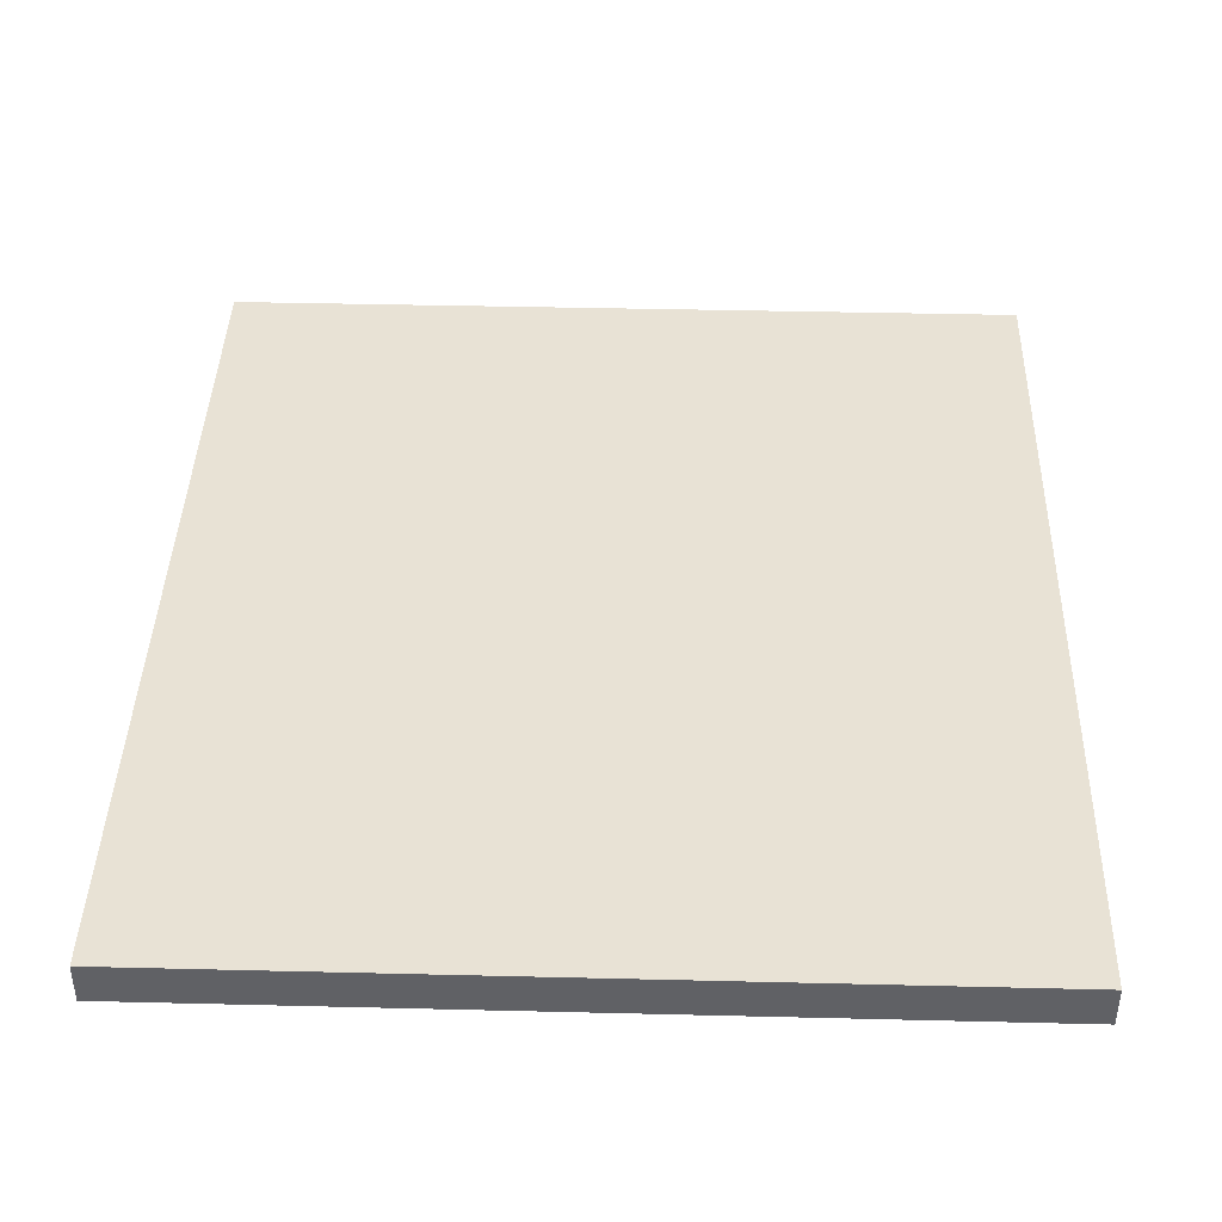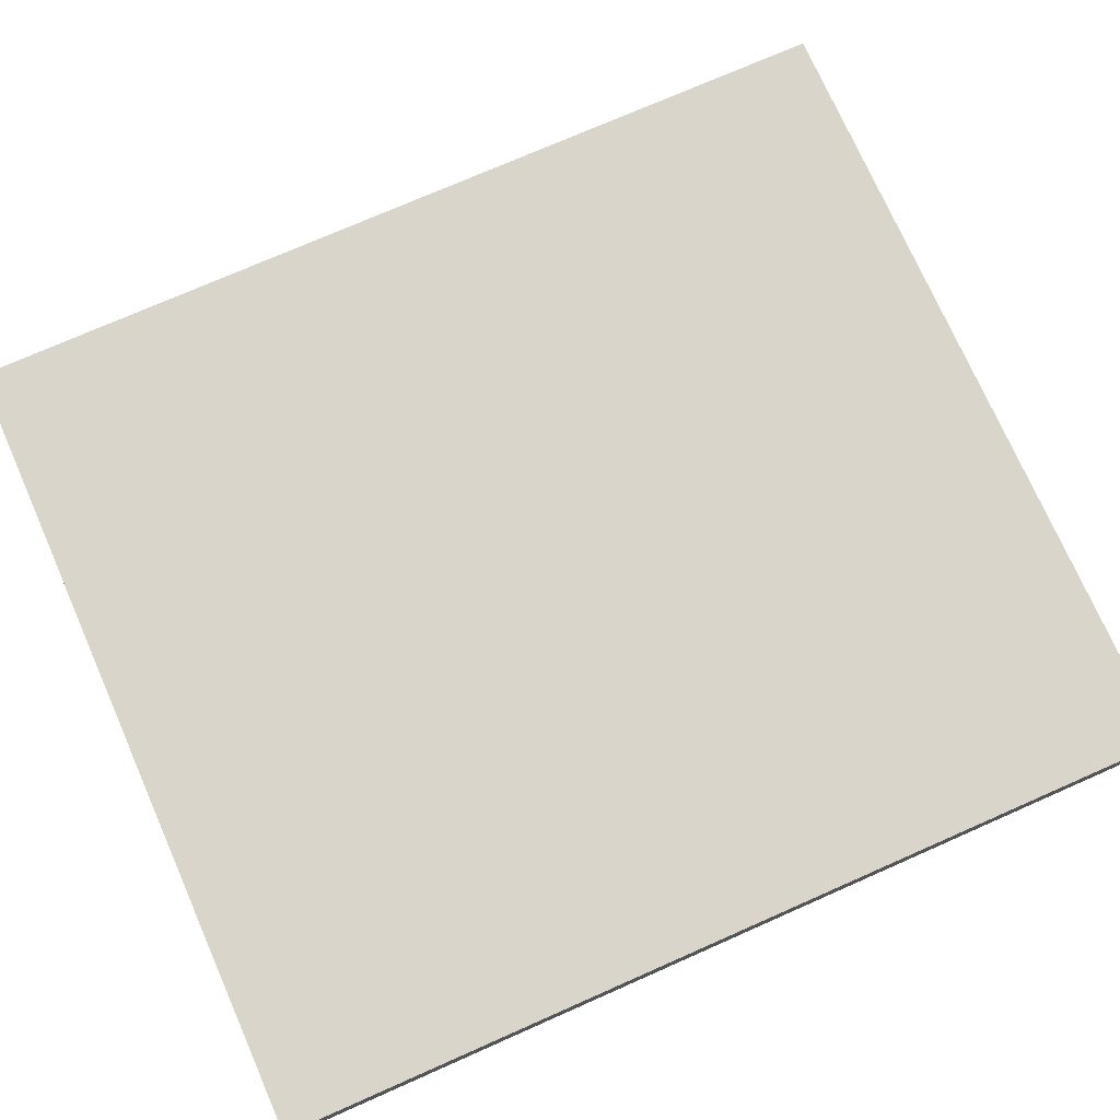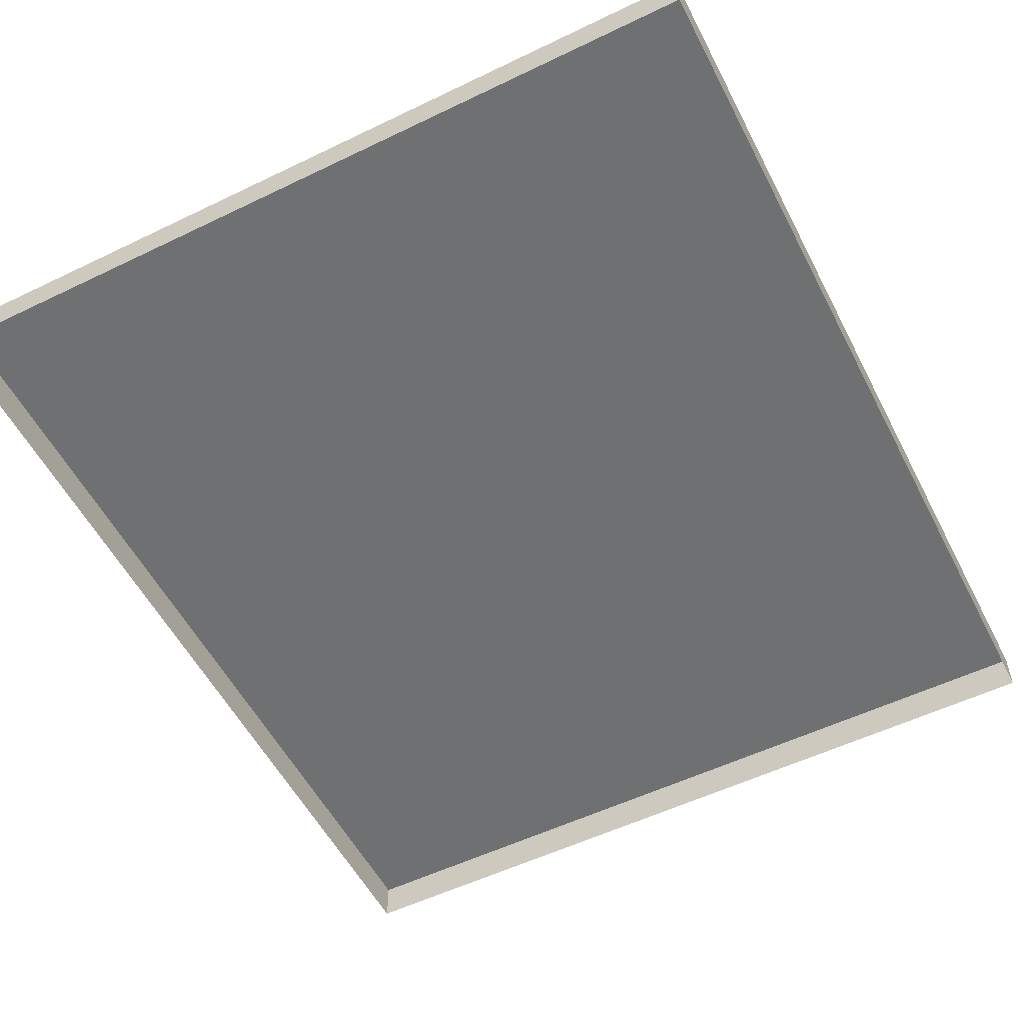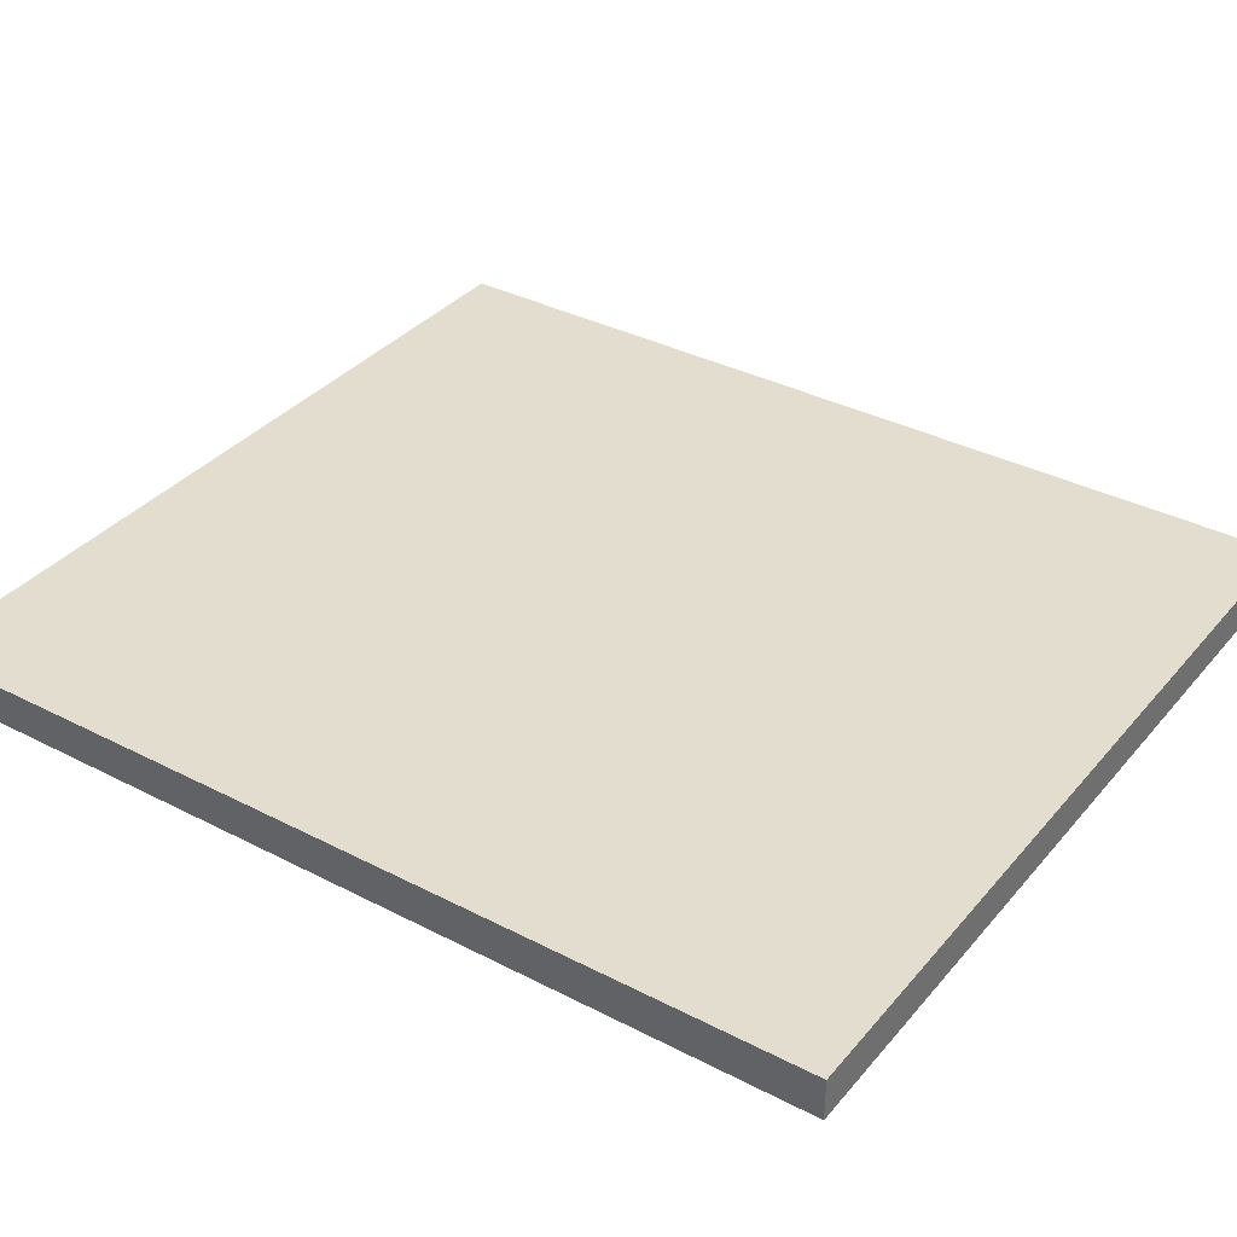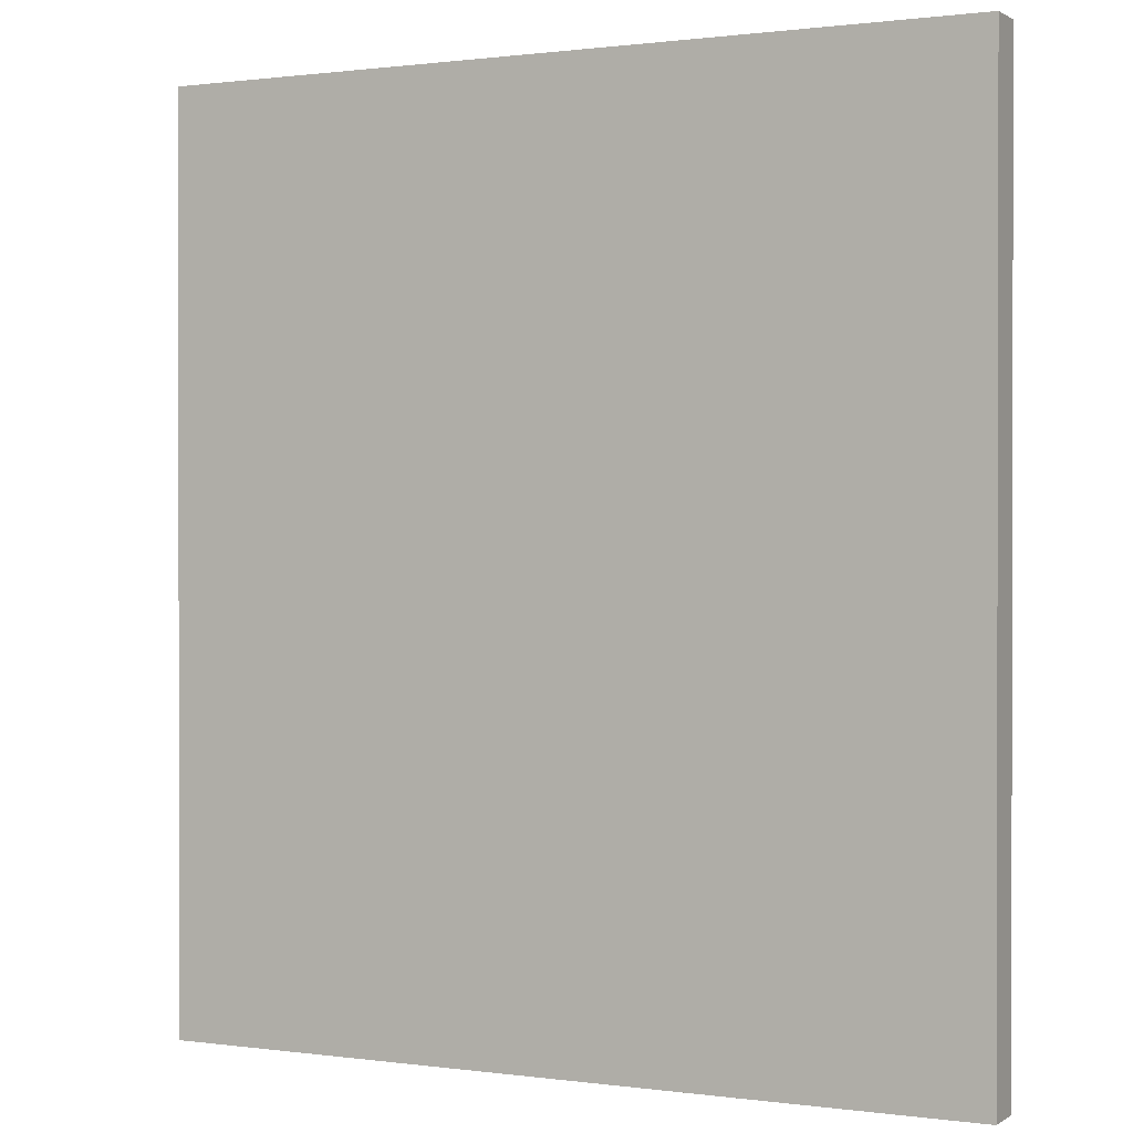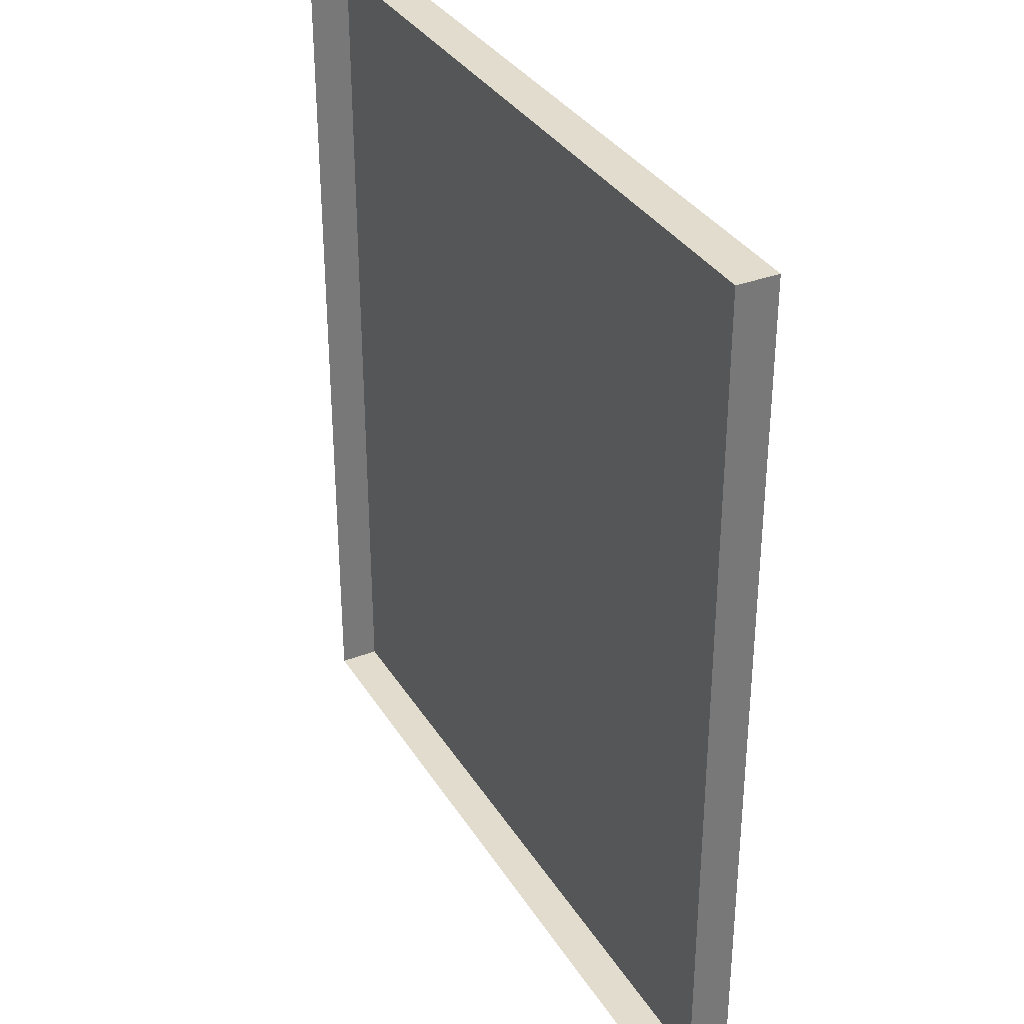
<metadata>
{"format":"obj","ext":"obj","renderer":"f3d","projection":"perspective","resolution":1024,"background":"white","views":[{"elev":40.8,"azim":1.7,"up":"+Y"},{"elev":74.4,"azim":66.2,"up":"+Y"},{"elev":-54.9,"azim":-153.0,"up":"+Y"},{"elev":35.5,"azim":124.4,"up":"+Y"},{"elev":0.7,"azim":-153.3,"up":"+Z"},{"elev":34.1,"azim":62.6,"up":"+Z"}]}
</metadata>
<code>
o mesh264/mesh264-geometry#mesh264-geometry
v -0.01156 -0.2157 0.09315
v -0.0995 -0.2113 0.09315
v -0.0995 -0.2157 0.09315
v -0.01156 -0.2113 0.09315
v -0.0995 -0.2157 -0.005862
v -0.01156 -0.2113 -0.005862
v -0.0995 -0.2113 -0.005862
v -0.01156 -0.2157 -0.005862
f 1 2 3
f 2 1 4
f 2 5 3
f 1 6 4
f 6 2 4
f 5 2 7
f 6 1 8
f 2 6 7
f 6 5 7
f 5 6 8
f 3 2 1
f 4 1 2
f 3 5 2
f 4 6 1
f 4 2 6
f 7 2 5
f 8 1 6
f 7 6 2
f 7 5 6
f 8 6 5

</code>
